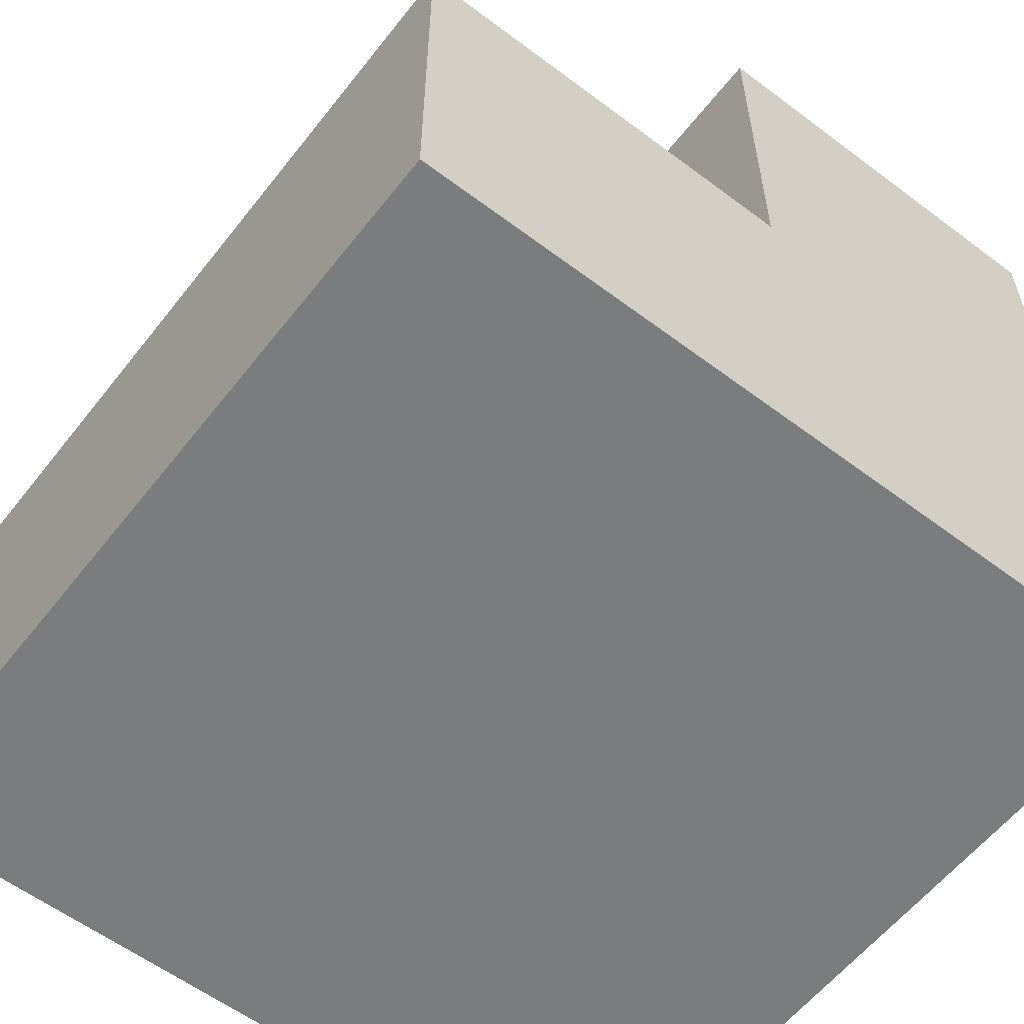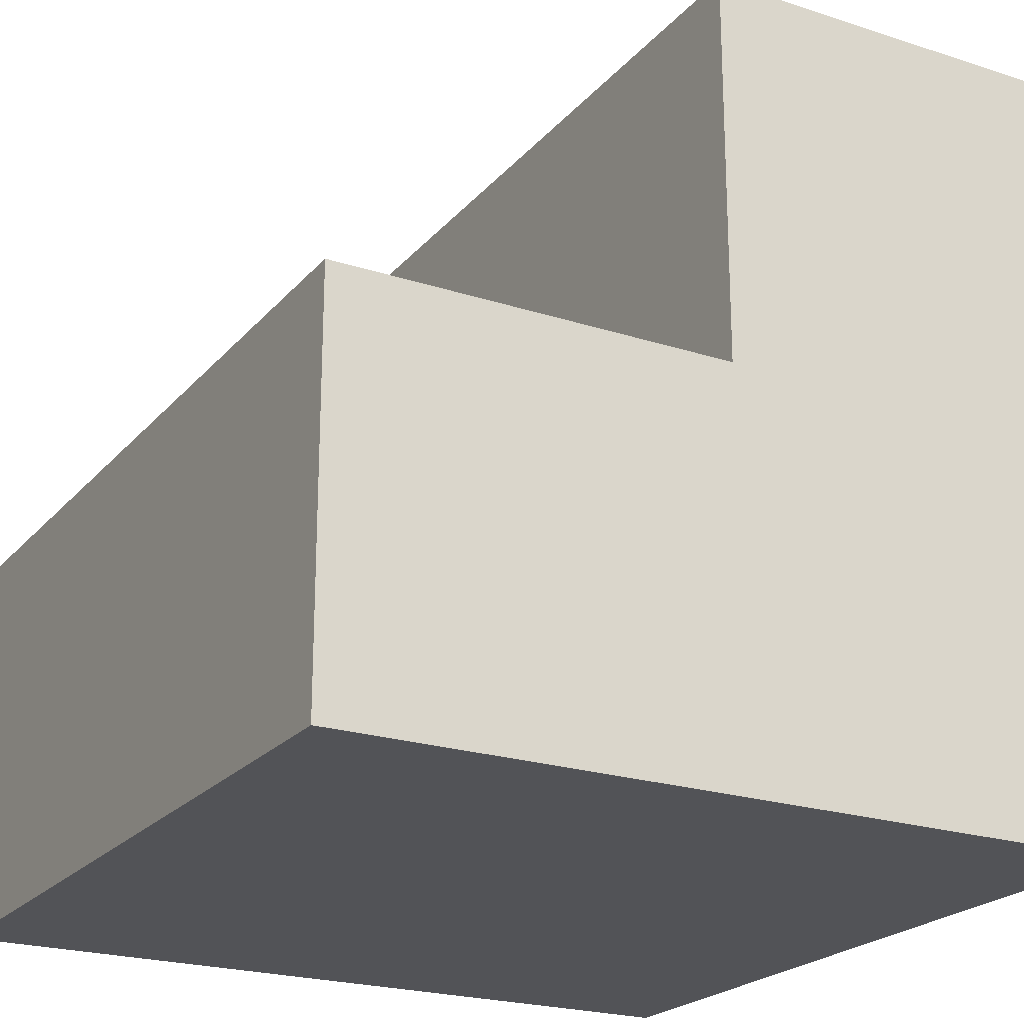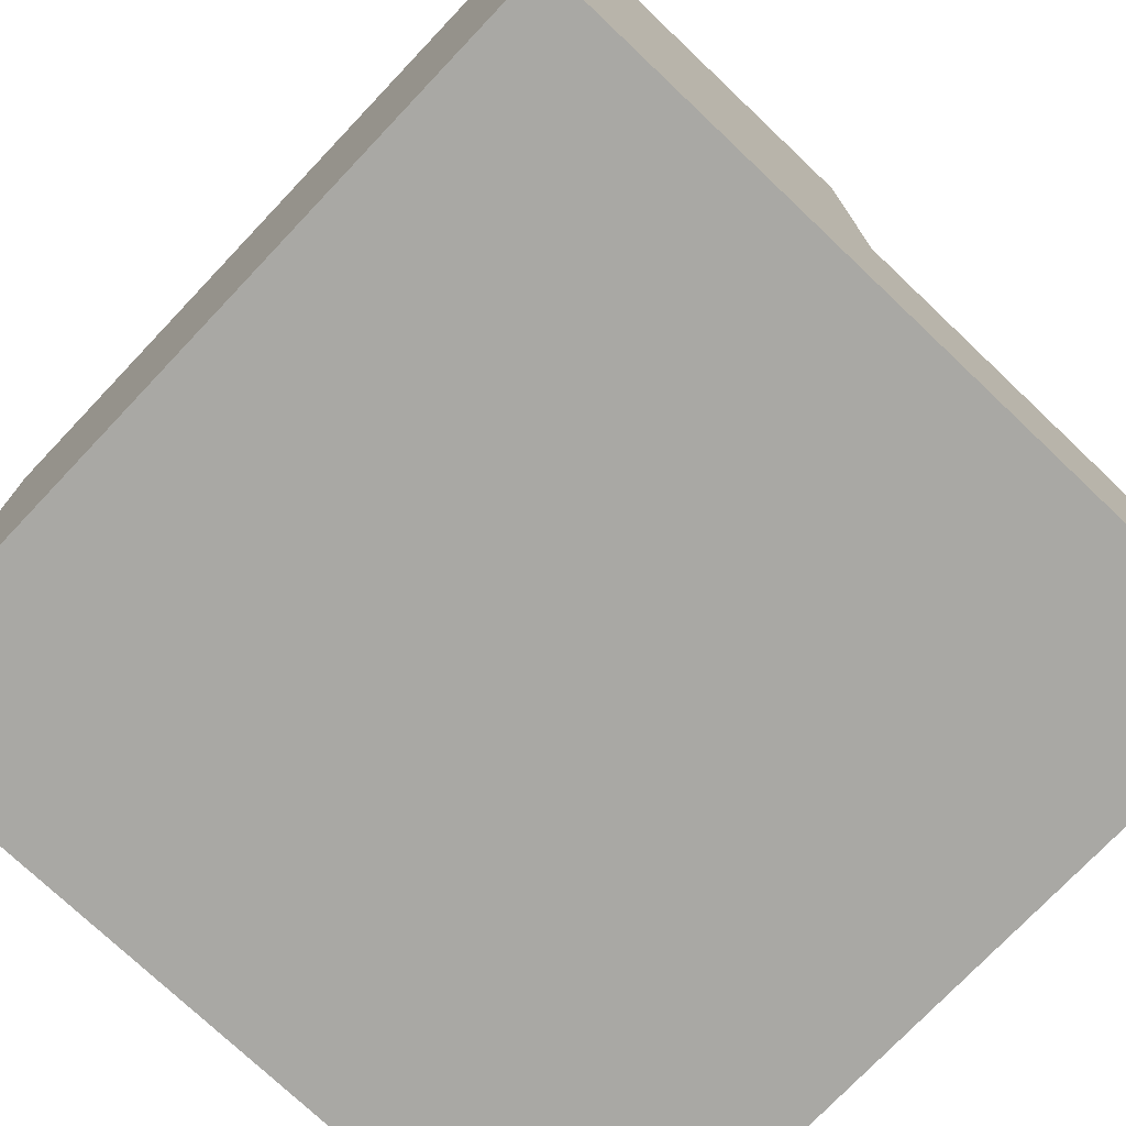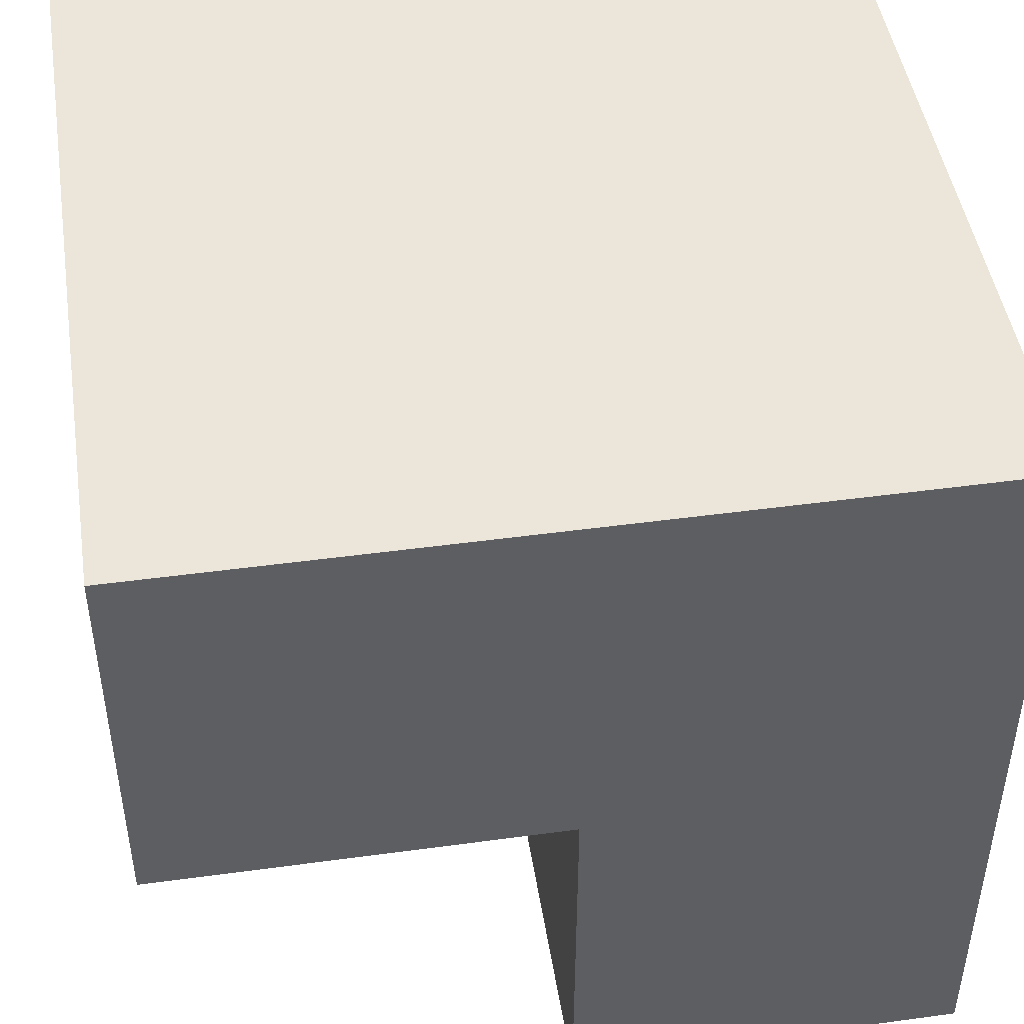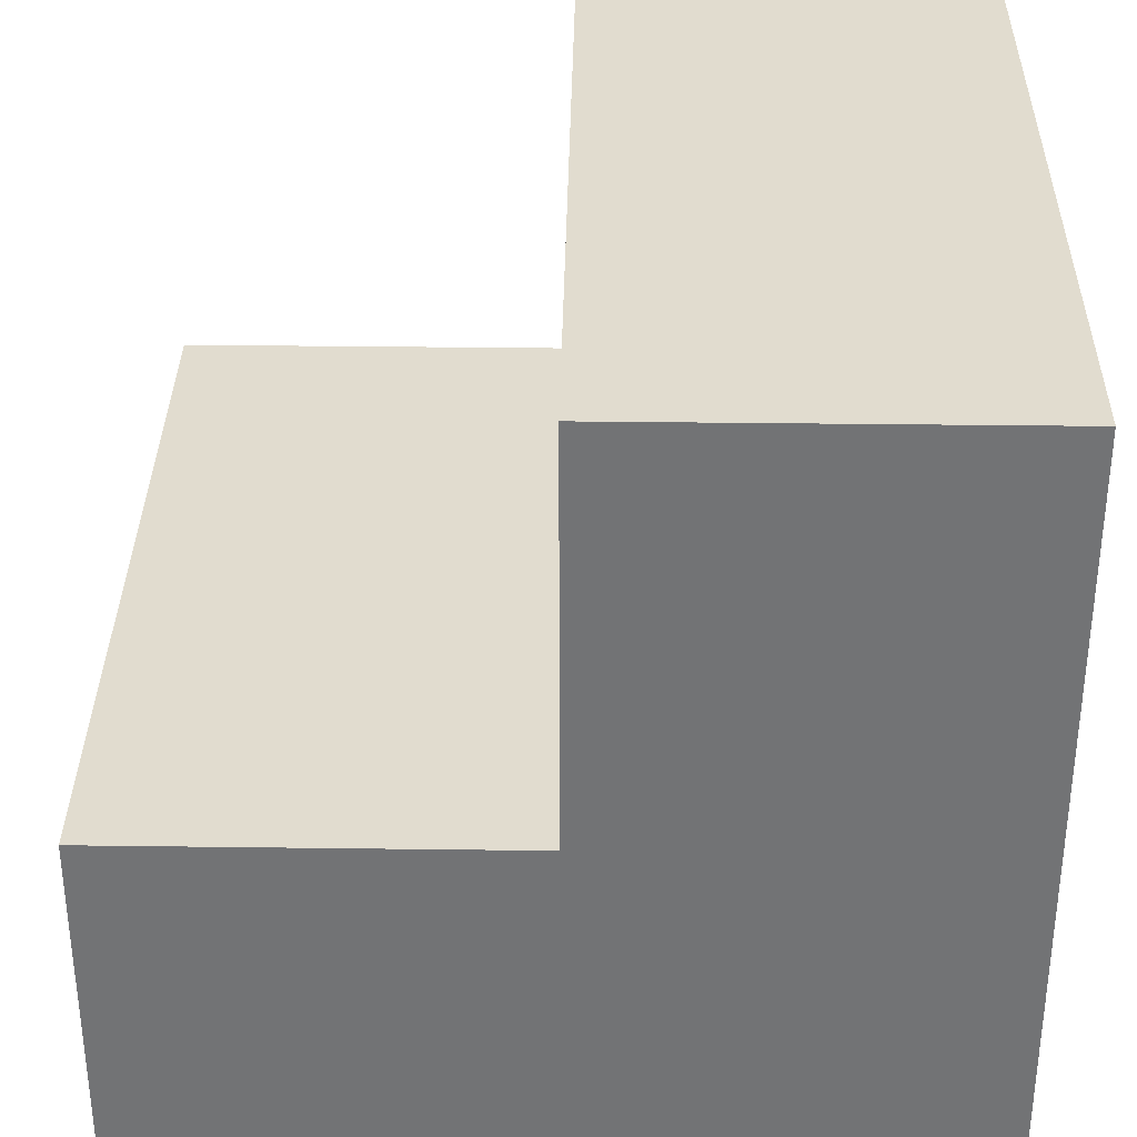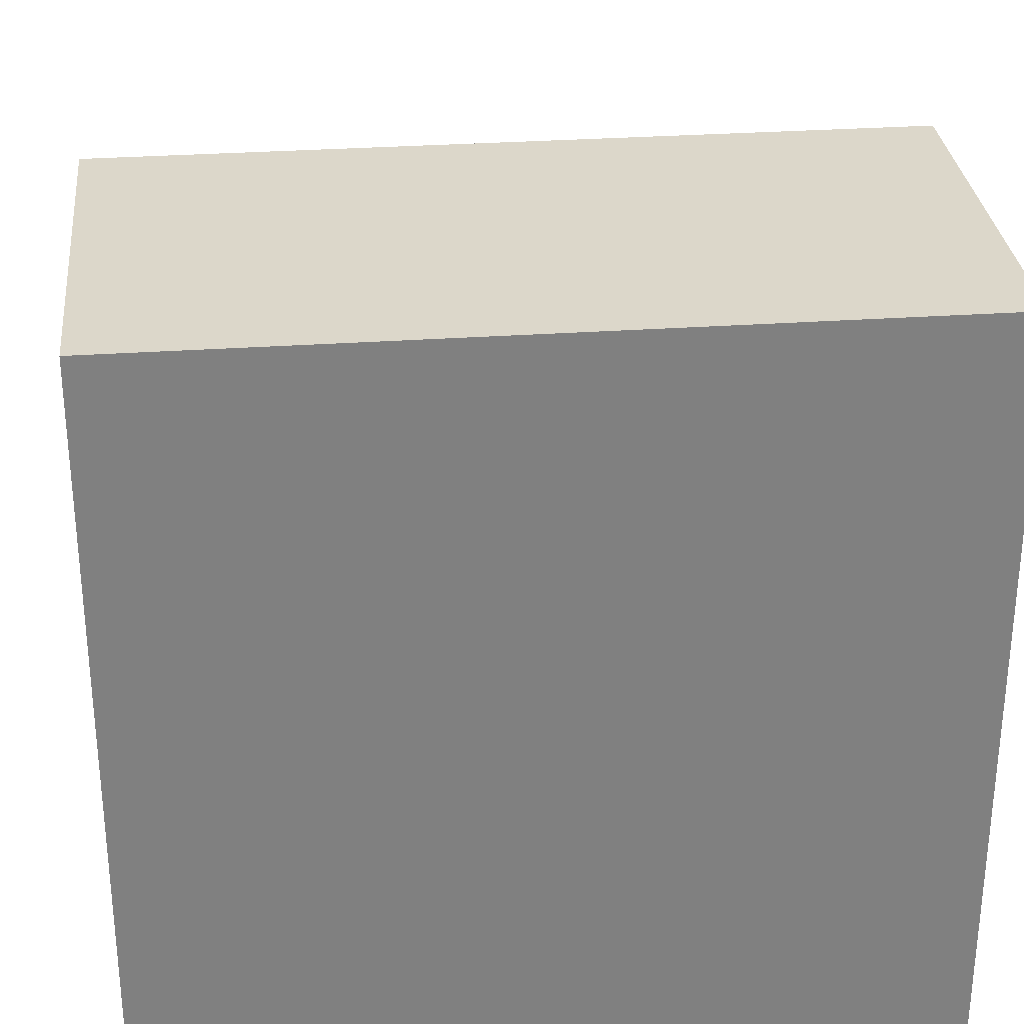
<metadata>
{"format":"obj","ext":"obj","renderer":"f3d","projection":"perspective","resolution":1024,"background":"white","views":[{"elev":-58.7,"azim":-127.8,"up":"+Y"},{"elev":-22.4,"azim":-119.3,"up":"+Y"},{"elev":-75.0,"azim":46.5,"up":"+Y"},{"elev":46.7,"azim":-98.8,"up":"+Z"},{"elev":34.2,"azim":-89.0,"up":"+Y"},{"elev":30.4,"azim":-5.8,"up":"+Y"}]}
</metadata>
<code>
o Stairs_PZ_Cube.015
v 0 0 0
v 1 0 0
v 0 1 1
v 0 0 1
v 1 1 1
v 1 0 1
v 1 1 0.5
v 1 0 0.5
v 0 1 0.5
v 0 0.5 0
v 1 0.5 1
v 1 0.5 0
v 0 0.5 0.5
v 1 0.5 0.5
f 9 3 5 7
f 4 6 5 3
f 4 1 2 6
f 1 4 3
f 2 12 14
f 5 6 2
f 9 13 3
f 10 1 13
f 1 10 12 2
f 5 14 7
f 12 10 13 14
f 9 7 14 13
l 11 5
l 8 2
l 6 8
l 6 11

</code>
